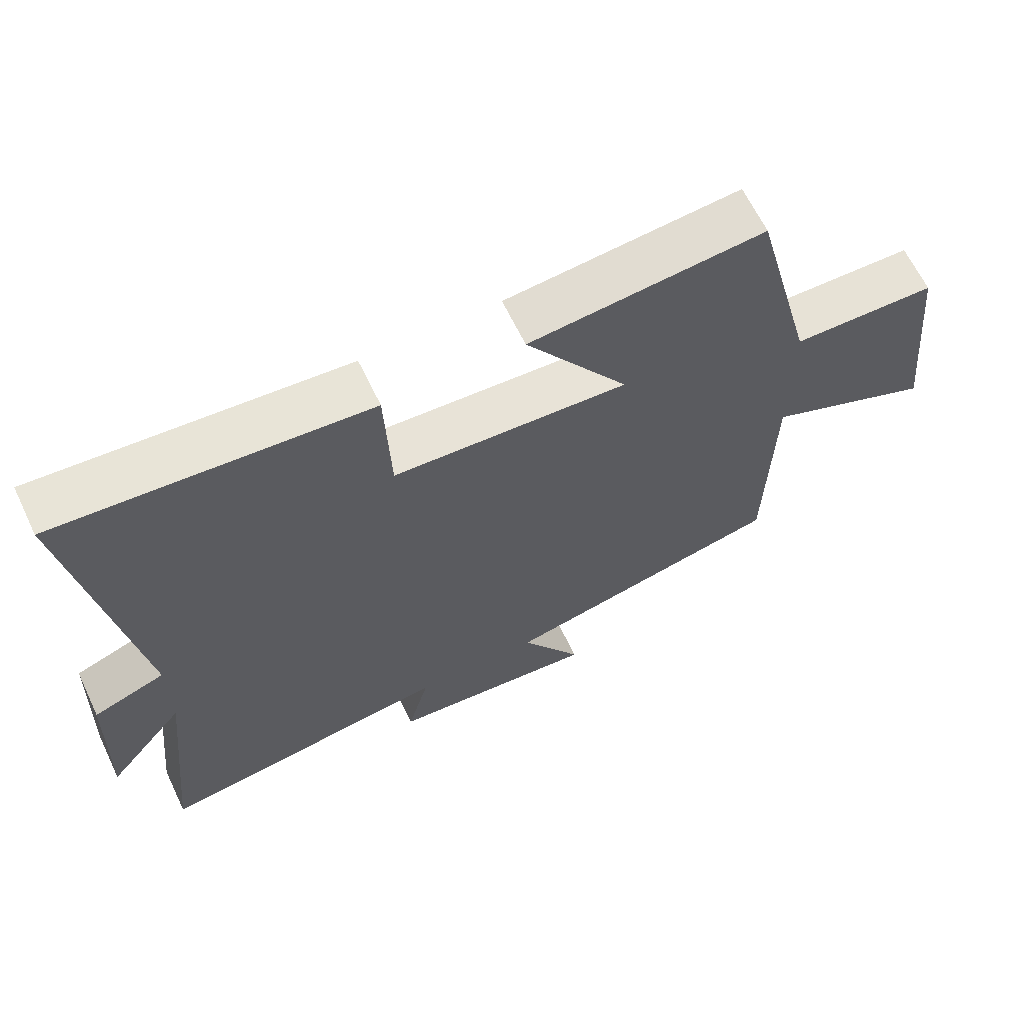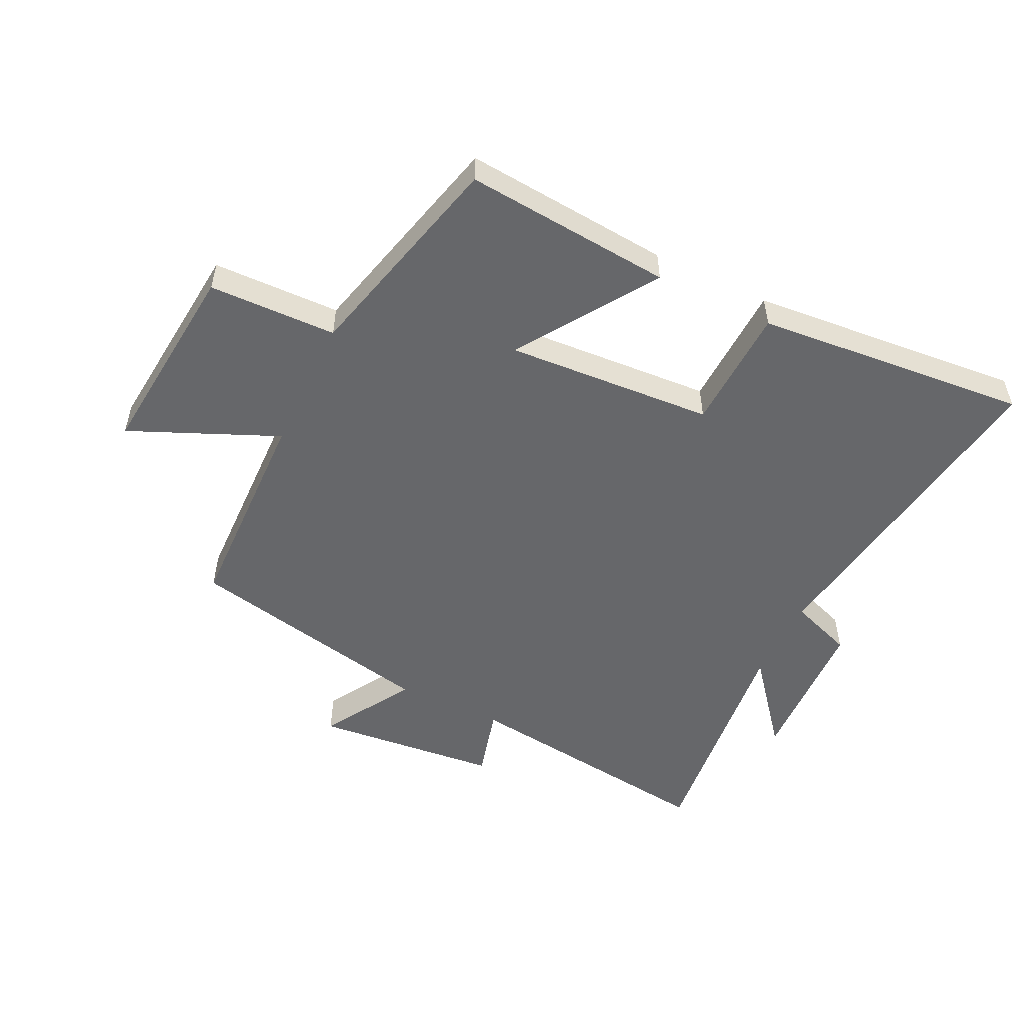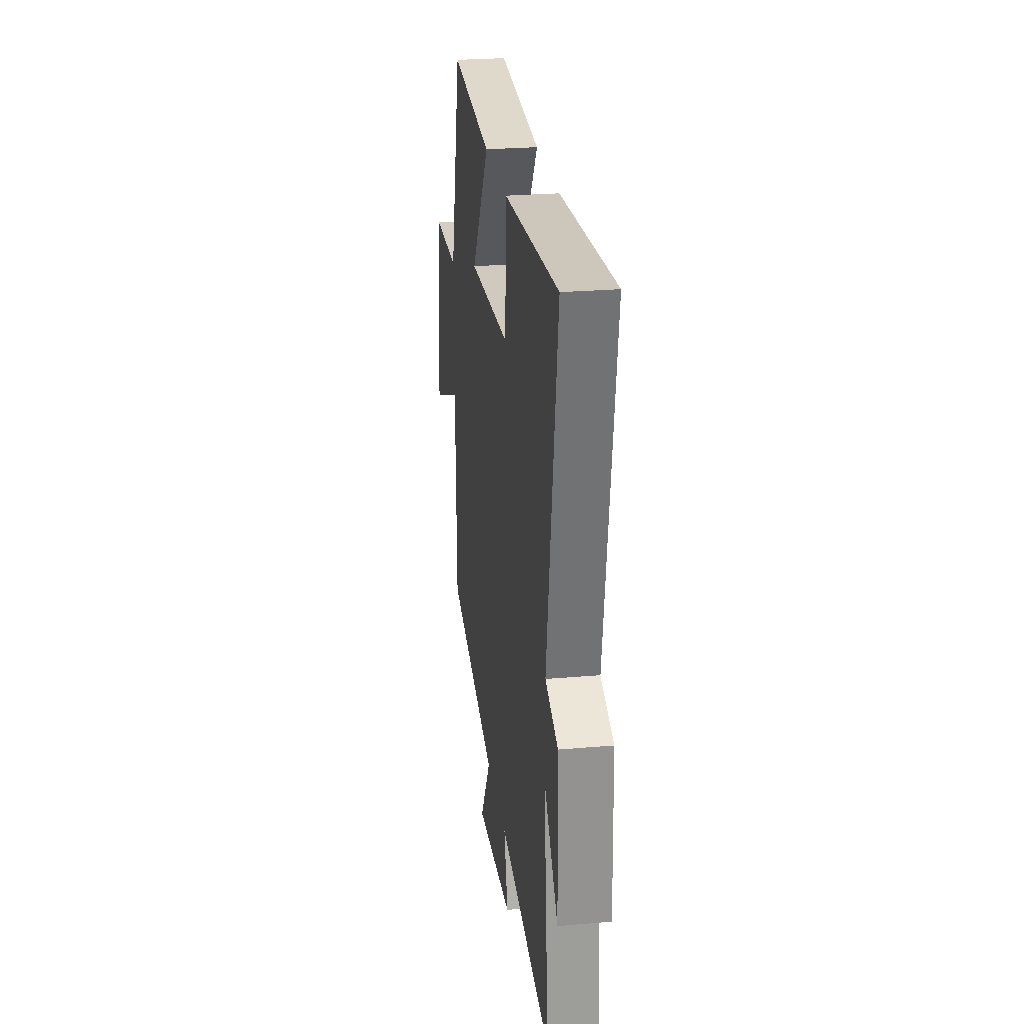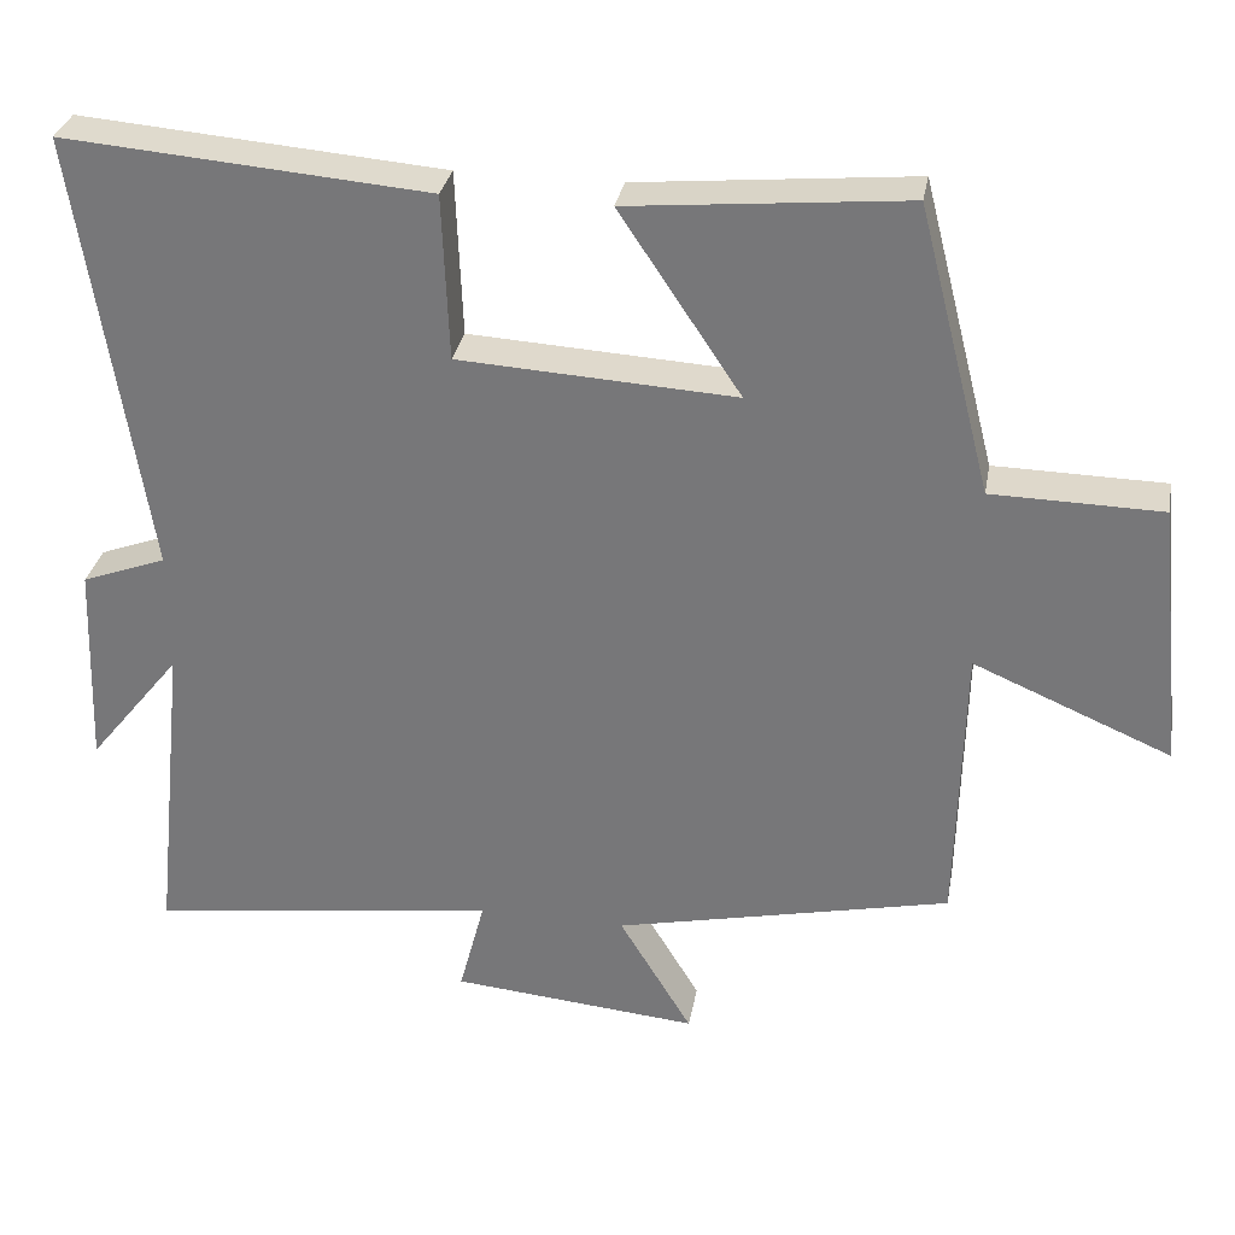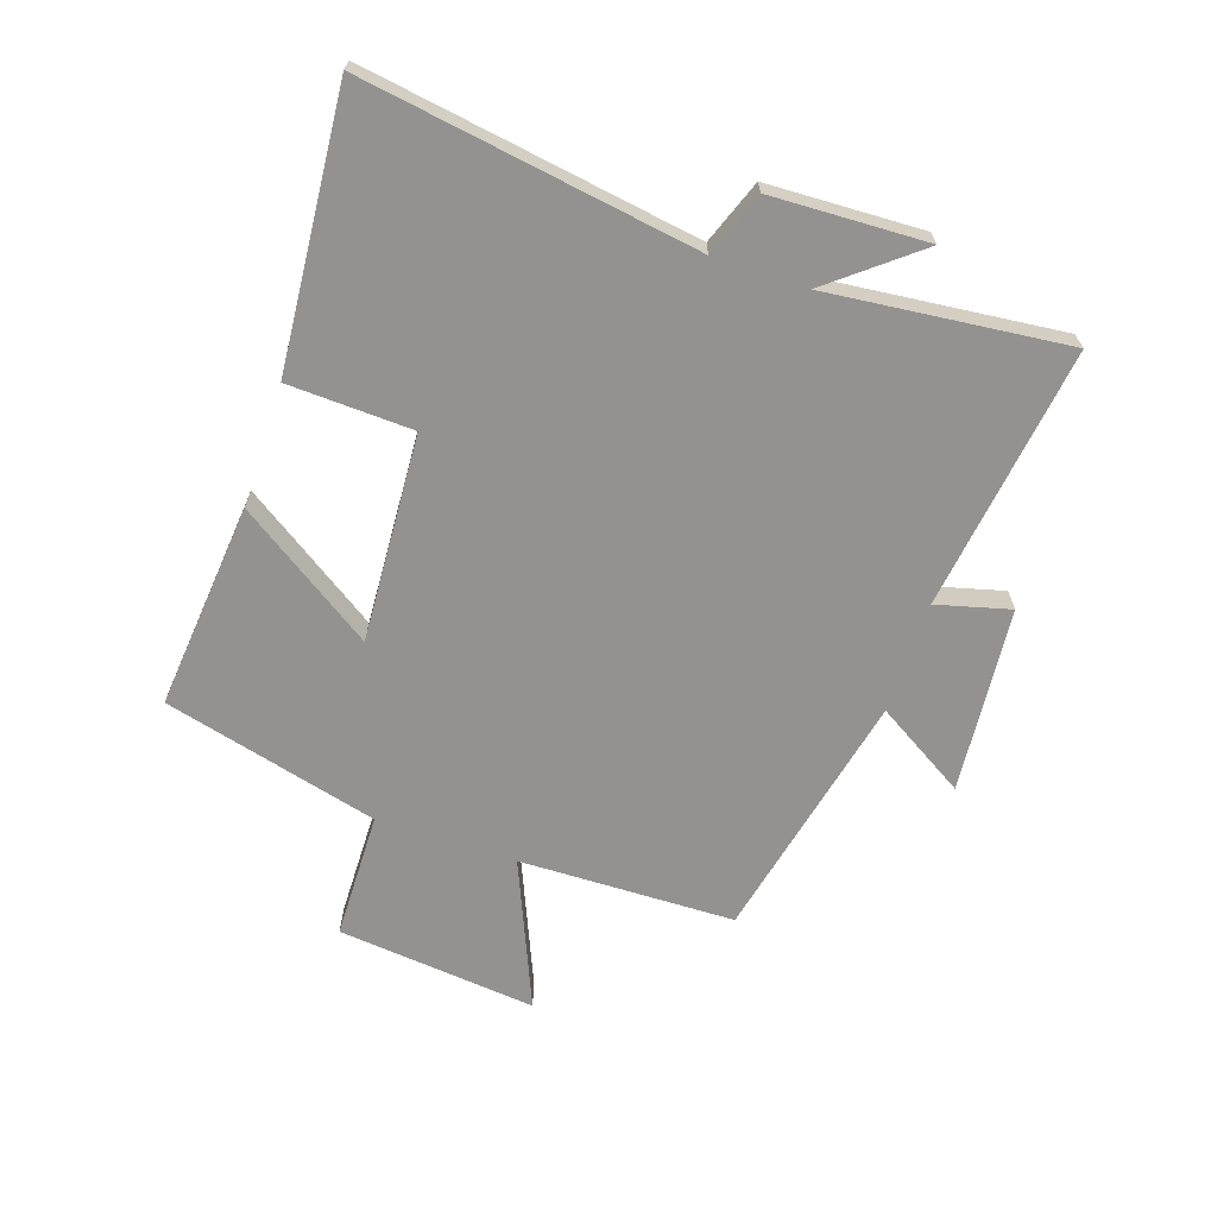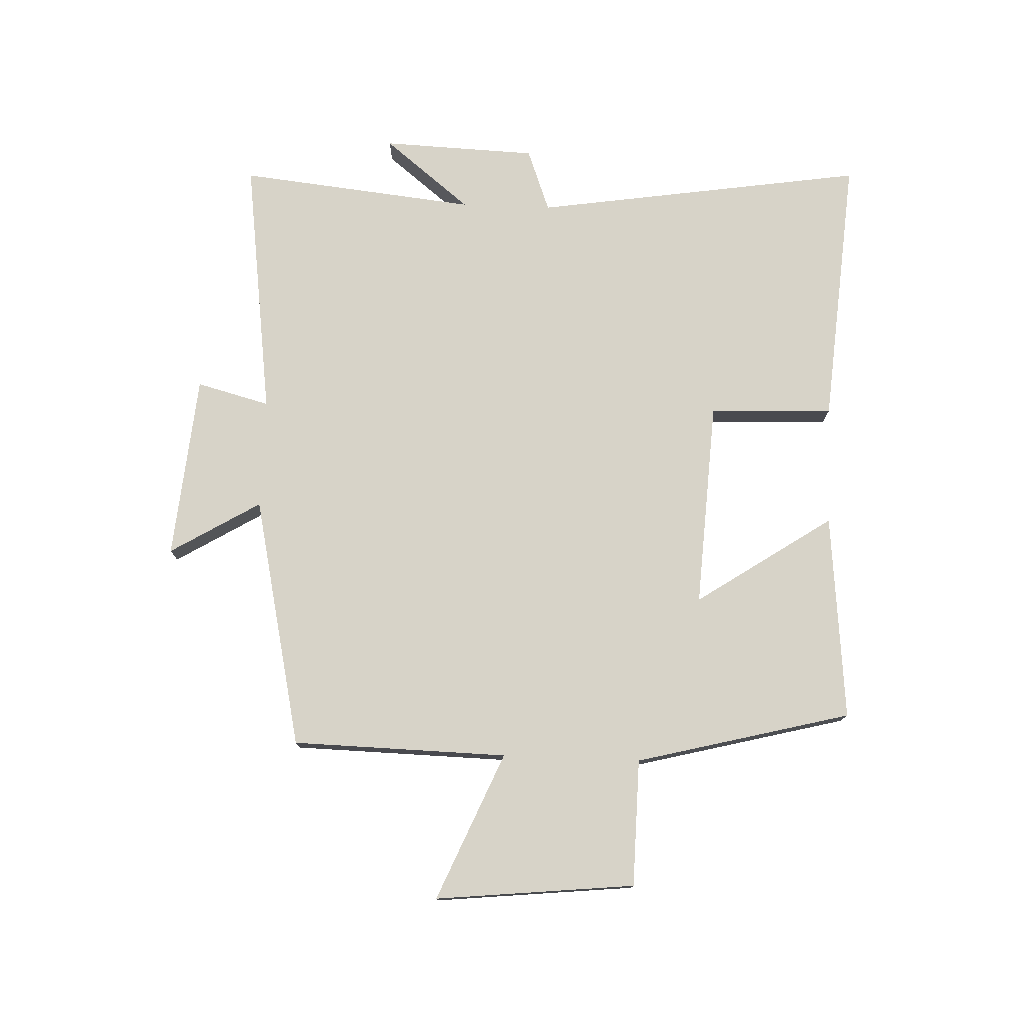
<metadata>
{"format":"obj","ext":"obj","renderer":"f3d","projection":"perspective","resolution":1024,"background":"white","views":[{"elev":64.6,"azim":154.4,"up":"+Z"},{"elev":-52.2,"azim":-25.5,"up":"+Y"},{"elev":26.2,"azim":82.2,"up":"+Z"},{"elev":31.1,"azim":-169.9,"up":"+Z"},{"elev":-66.4,"azim":71.4,"up":"+Y"},{"elev":76.5,"azim":-87.8,"up":"+Y"}]}
</metadata>
<code>
v 0.584 0.07 0.537
v 0.5 0.07 -0.012
v 0.605 0.07 -0.051
v 0.615 0.07 -0.307
v 0.5 0.07 -0.164
v 0.542 0.07 -0.558
v 0.108 0.07 -0.5
v 0.14 0.07 -0.621
v -0.166 0.07 -0.649
v -0.076 0.07 -0.5
v -0.492 0.07 -0.409
v -0.5 0.07 -0.053
v -0.744 0.07 -0.157
v -0.71 0.07 0.173
v -0.5 0.07 0.177
v -0.409 0.07 0.532
v -0.067 0.07 0.5
v -0.217 0.07 0.275
v 0.125 0.07 0.295
v 0.133 0.07 0.5
v 0.584 0 0.537
v 0.5 0 -0.012
v 0.605 0 -0.051
v 0.615 0 -0.307
v 0.5 0 -0.164
v 0.542 0 -0.558
v 0.108 0 -0.5
v 0.14 0 -0.621
v -0.166 0 -0.649
v -0.076 0 -0.5
v -0.492 0 -0.409
v -0.5 0 -0.053
v -0.744 0 -0.157
v -0.71 0 0.173
v -0.5 0 0.177
v -0.409 0 0.532
v -0.067 0 0.5
v -0.217 0 0.275
v 0.125 0 0.295
v 0.133 0 0.5
f 19 20 1 2
f 18 19 2
f 15 16 17 18
f 15 18 2
f 12 13 14 15
f 15 2 3
f 12 15 3
f 11 12 3
f 10 11 3
f 7 8 9 10
f 7 10 3
f 5 6 7
f 5 7 3
f 3 4 5
f 22 21 40 39
f 22 39 38
f 38 37 36 35
f 22 38 35
f 35 34 33 32
f 23 22 35
f 23 35 32
f 23 32 31
f 23 31 30
f 30 29 28 27
f 23 30 27
f 27 26 25
f 23 27 25
f 25 24 23
f 1 21 22 2
f 2 22 23 3
f 3 23 24 4
f 4 24 25 5
f 5 25 26 6
f 6 26 27 7
f 7 27 28 8
f 8 28 29 9
f 9 29 30 10
f 10 30 31 11
f 11 31 32 12
f 12 32 33 13
f 13 33 34 14
f 14 34 35 15
f 15 35 36 16
f 16 36 37 17
f 17 37 38 18
f 18 38 39 19
f 19 39 40 20
f 20 40 21 1

</code>
